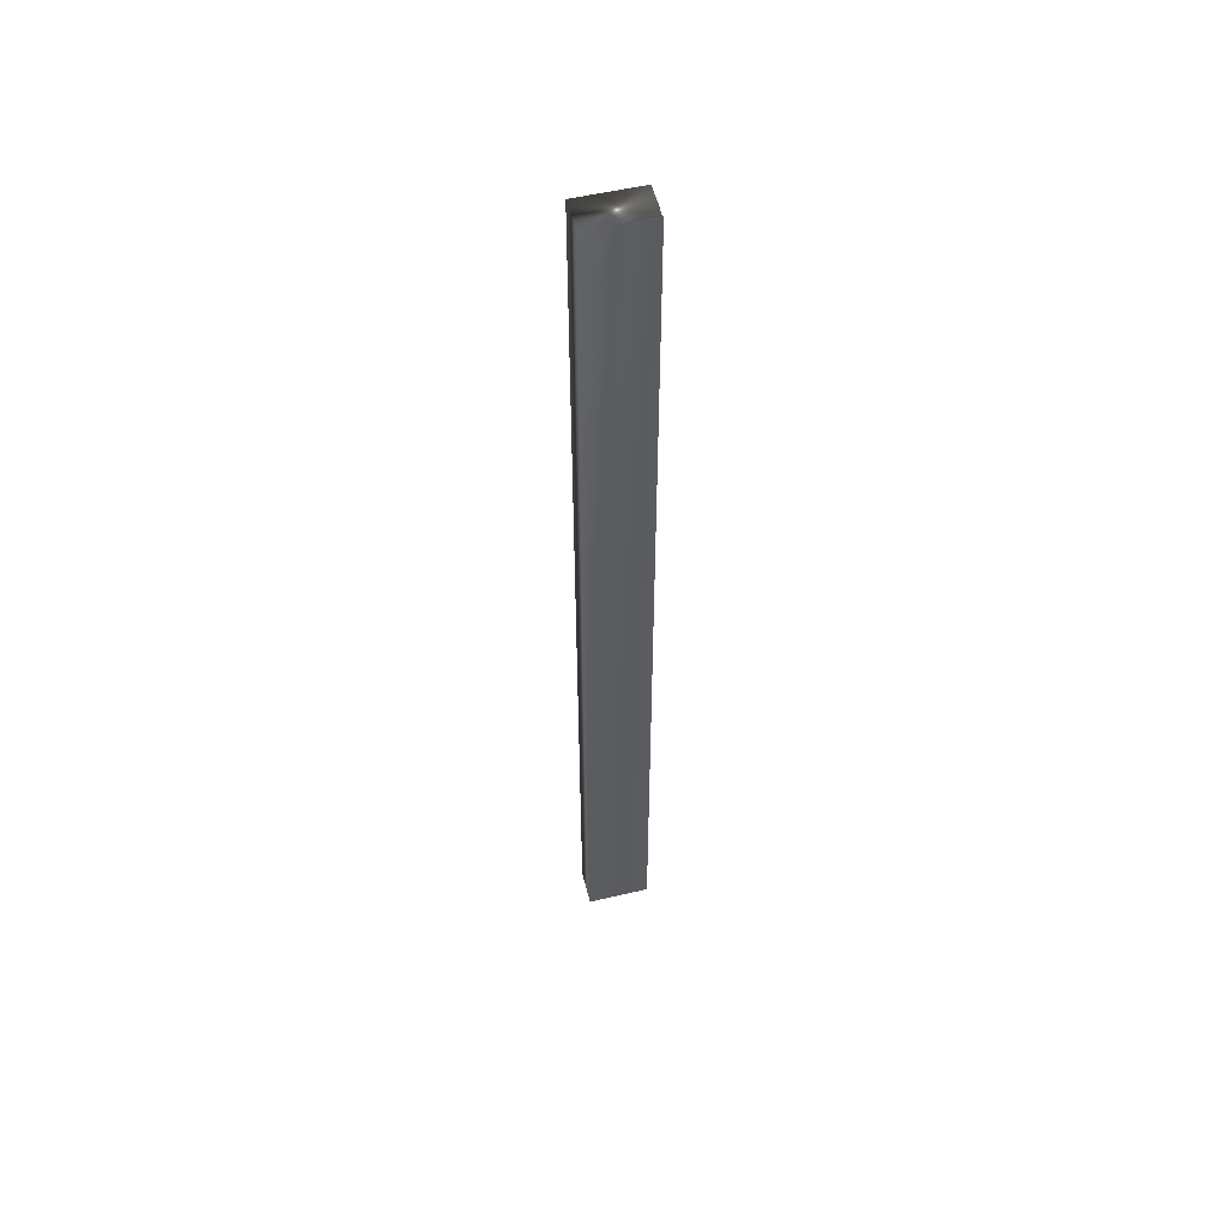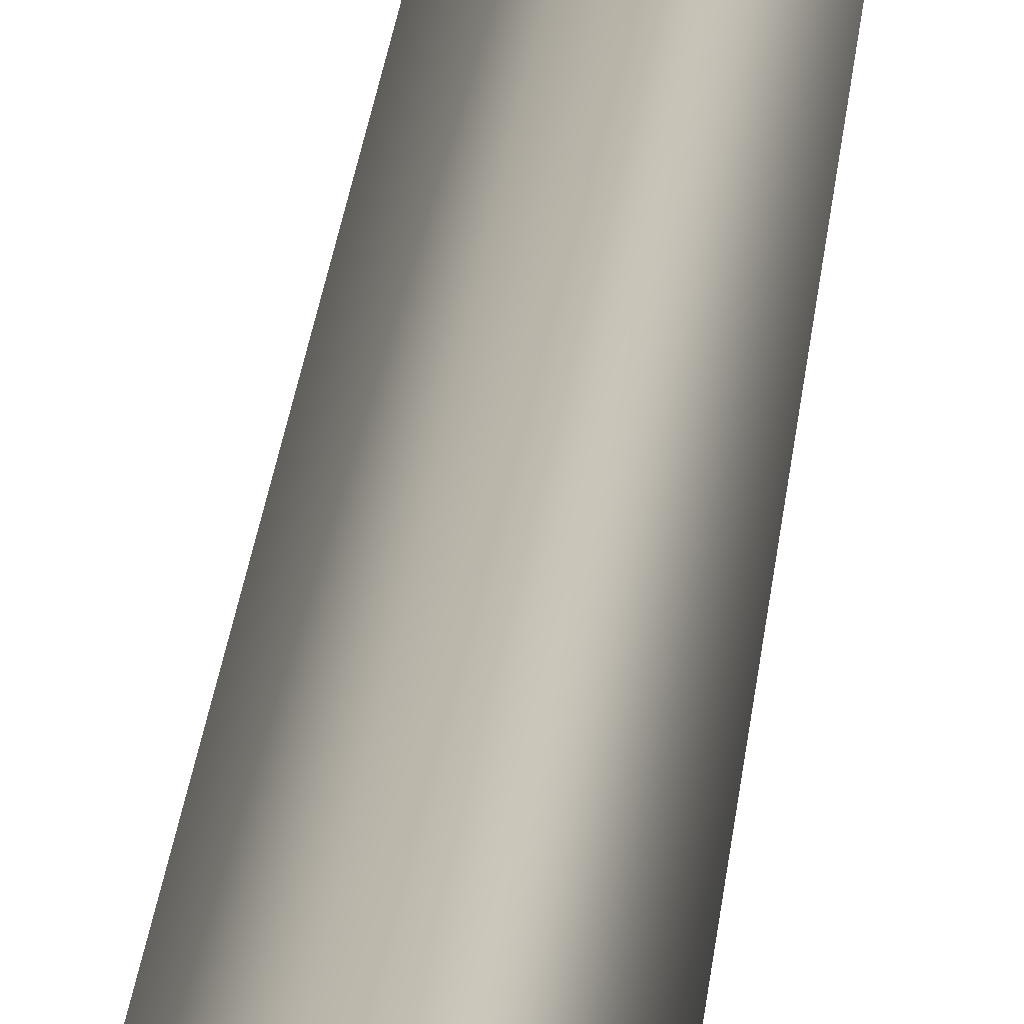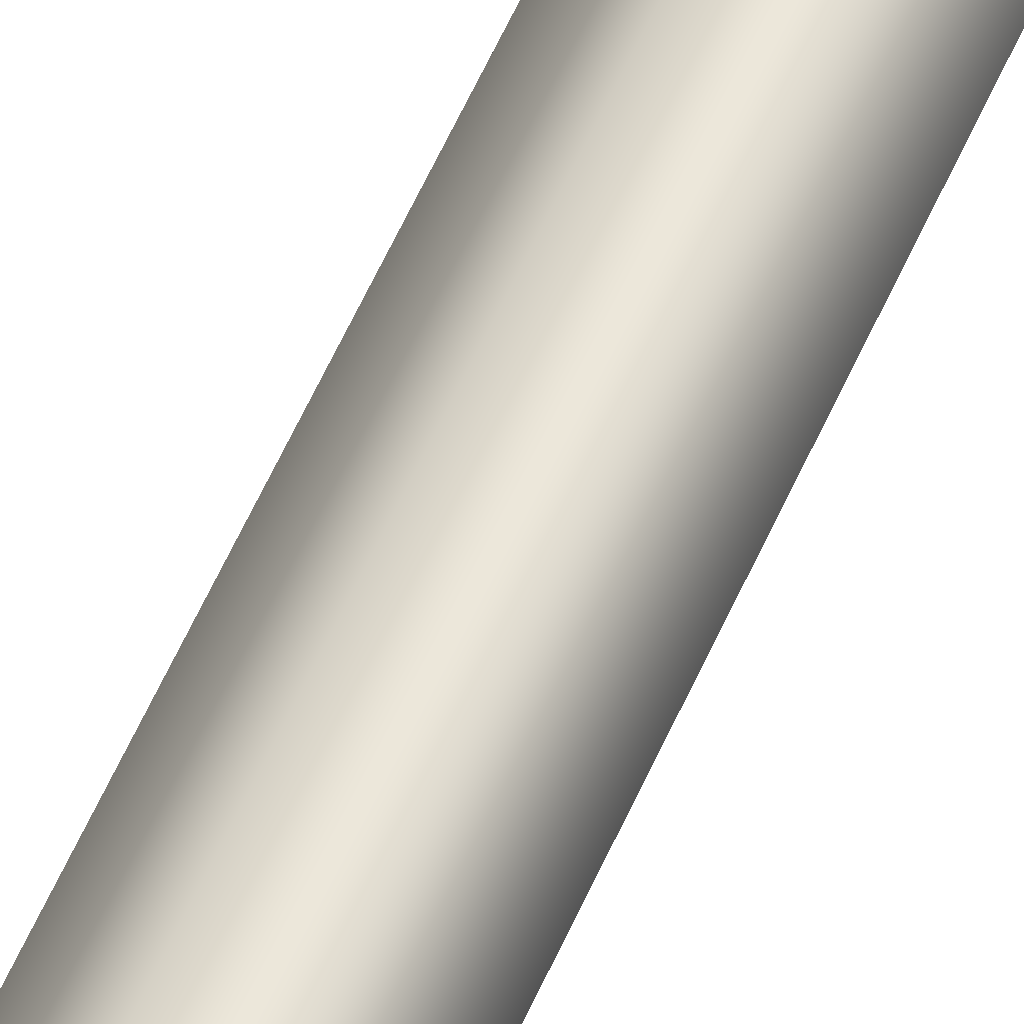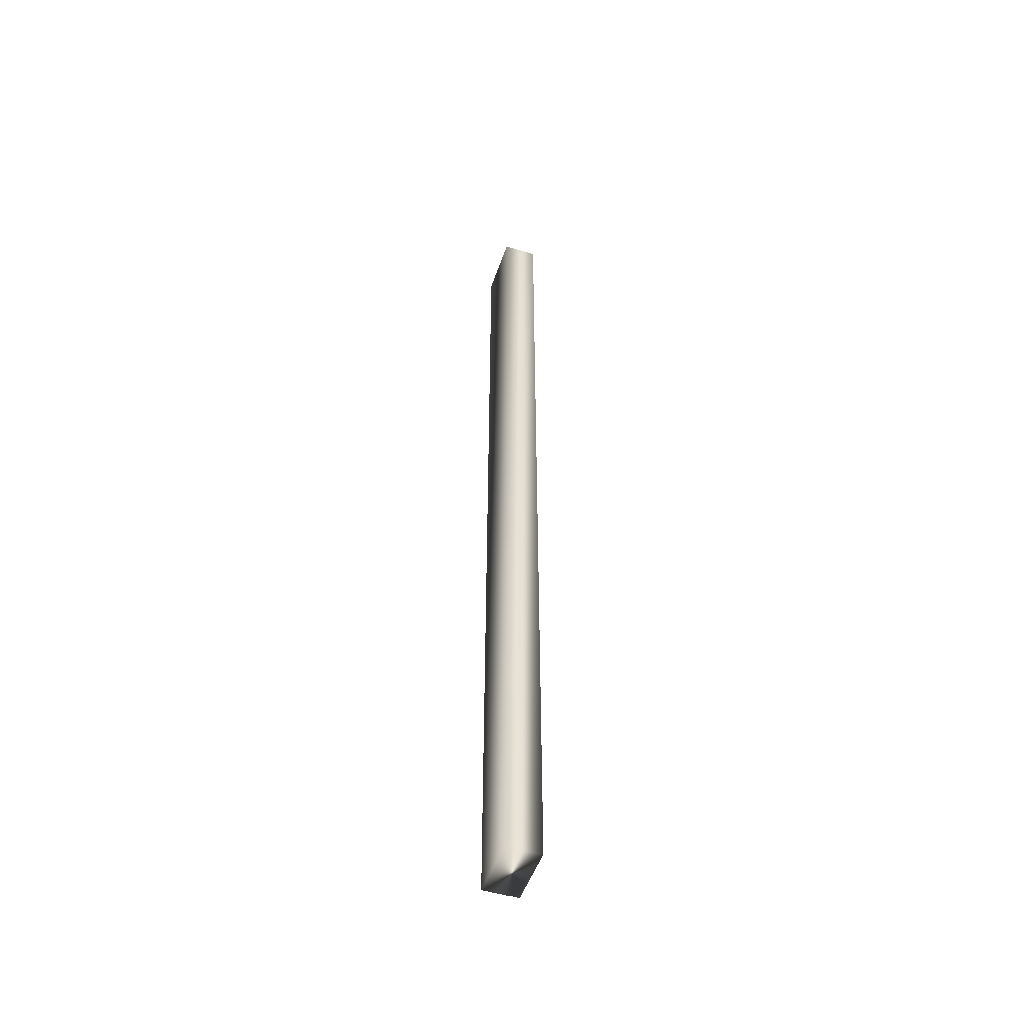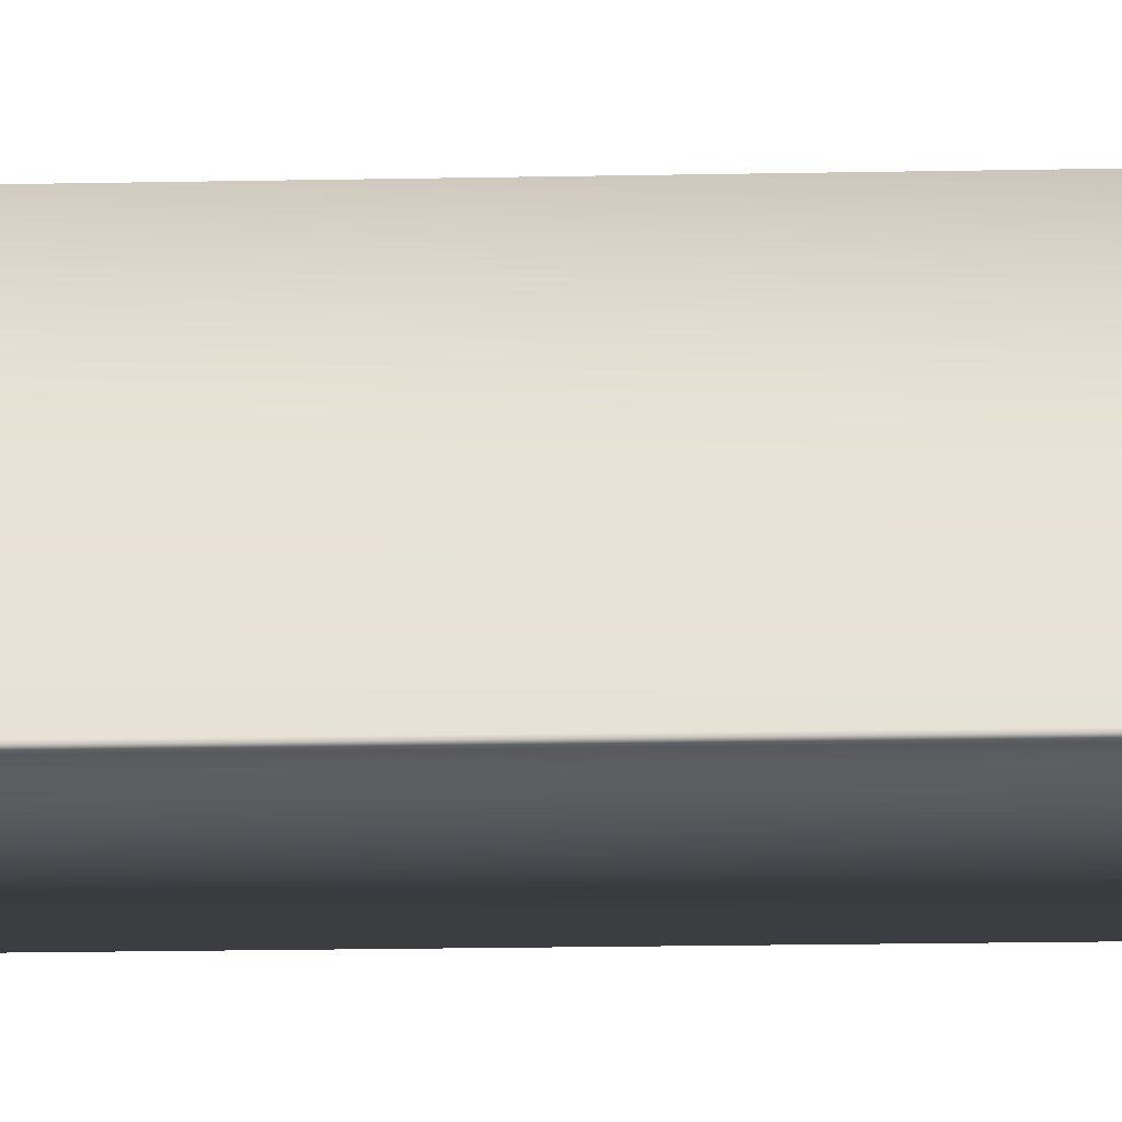
<metadata>
{"format":"obj","ext":"obj","renderer":"f3d","projection":"perspective","resolution":1024,"background":"white","views":[{"elev":53.4,"azim":47.3,"up":"+Y"},{"elev":14.0,"azim":-177.0,"up":"+Z"},{"elev":52.8,"azim":-157.7,"up":"+Z"},{"elev":-50.0,"azim":-47.2,"up":"+Y"},{"elev":-6.4,"azim":96.2,"up":"+Z"}]}
</metadata>
<code>
v -7.034 24.75 -140.8
v -7.034 32.75 -140.8
v -6.849 24.75 -140.7
v -6.849 32.75 -140.7
v -6.777 32.75 -140.7
v -6.777 24.75 -140.7
v -6.803 32.75 -140.7
v -6.803 24.75 -140.7
v -6.827 24.75 -140.7
v -6.827 32.75 -140.7
v -7.282 32.75 -140.4
v -7.026 32.75 -140.2
v -7.026 24.75 -140.2
v -7.282 24.75 -140.4
f 1 2 3
f 3 2 4
f 5 6 7
f 7 6 8
f 7 8 9
f 3 4 9
f 9 4 10
f 9 10 7
f 11 12 2
f 2 12 4
f 4 12 10
f 10 12 7
f 7 12 5
f 6 5 13
f 13 5 12
f 14 11 1
f 1 11 2
f 14 1 13
f 13 1 3
f 13 3 9
f 9 8 13
f 13 8 6
f 13 12 14
f 14 12 11

</code>
